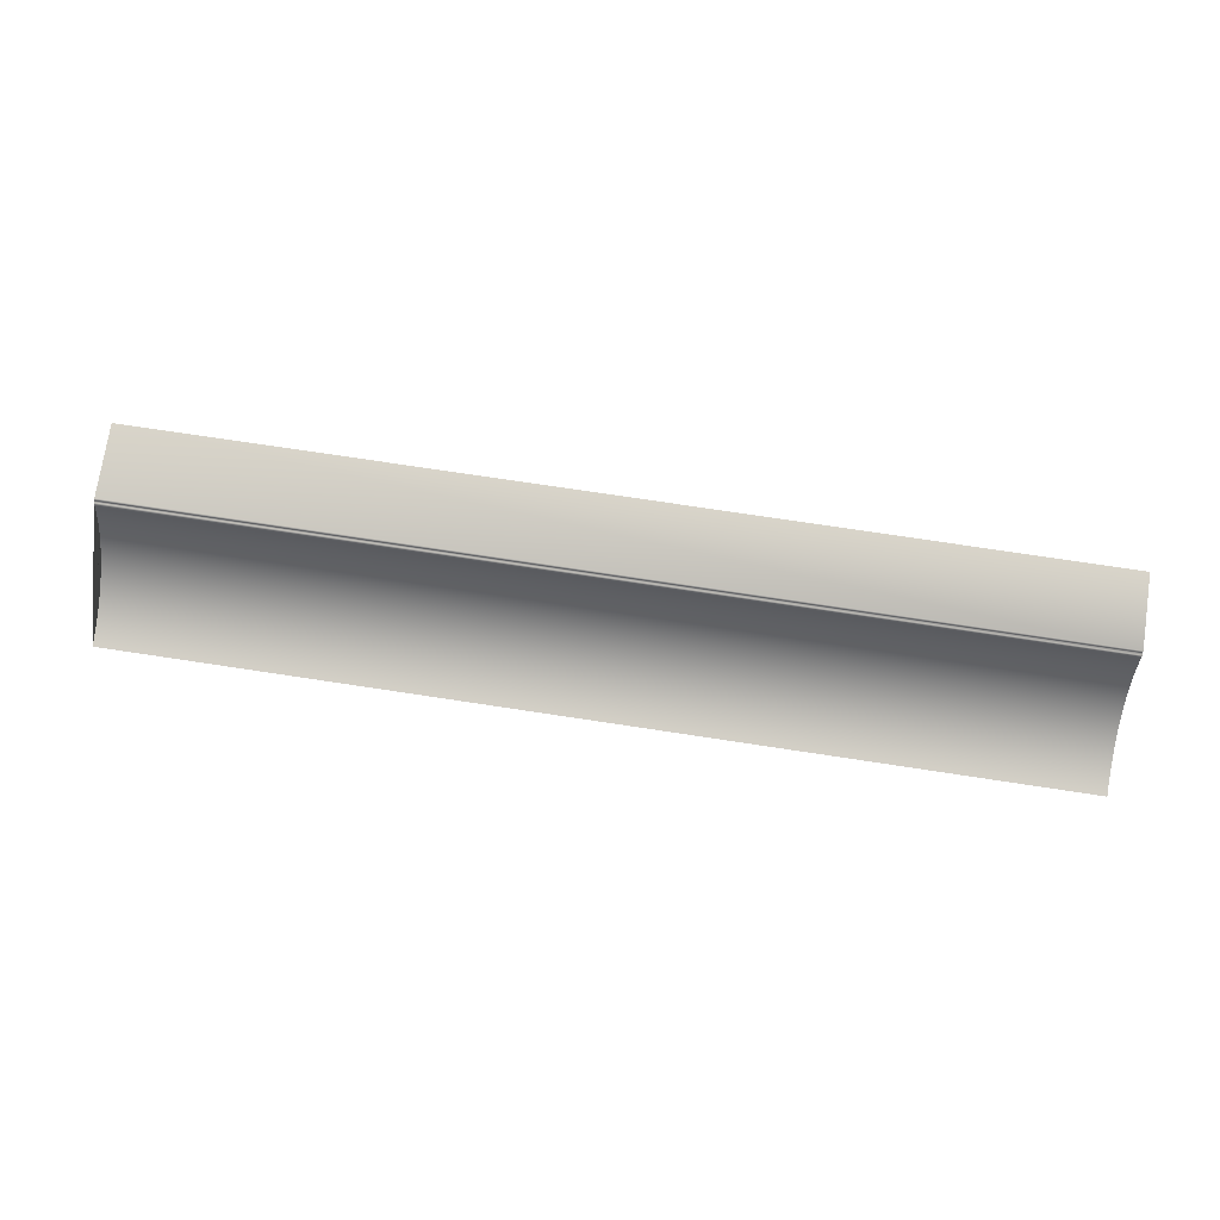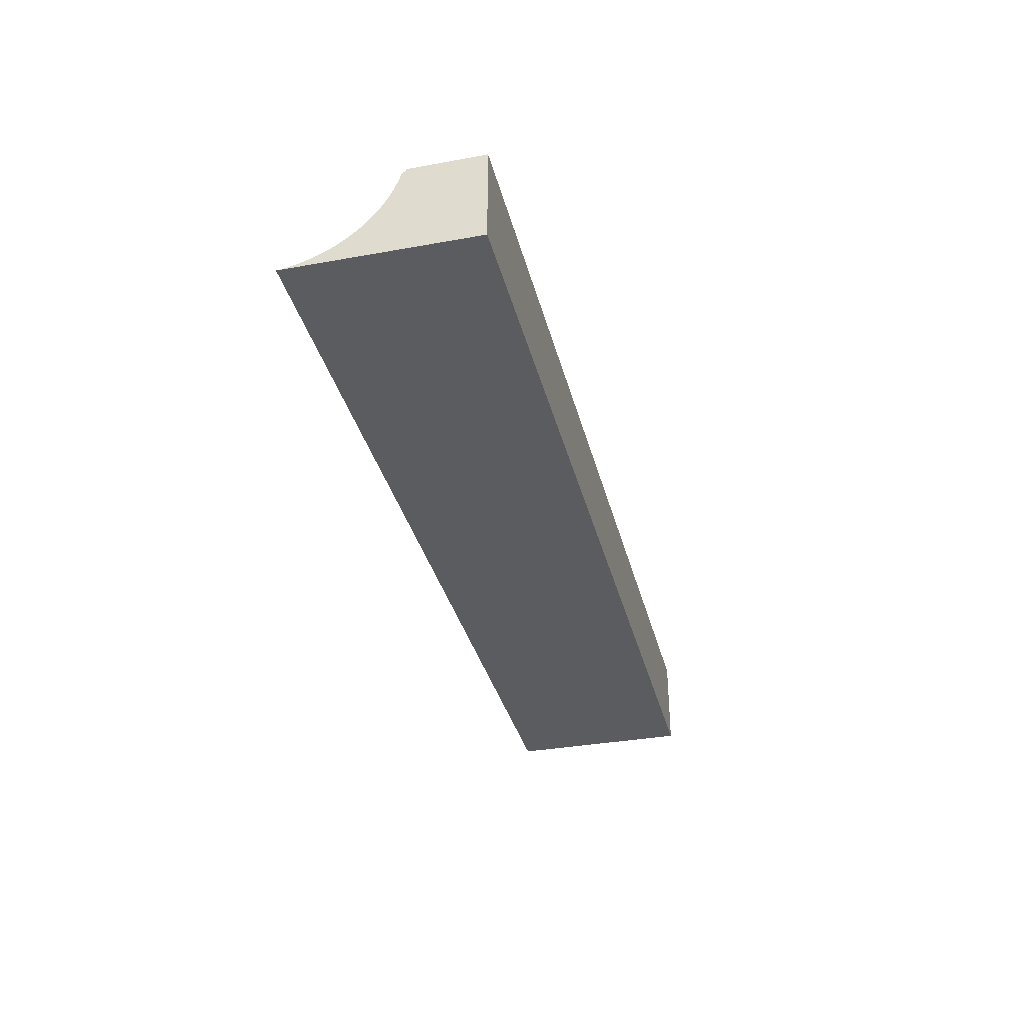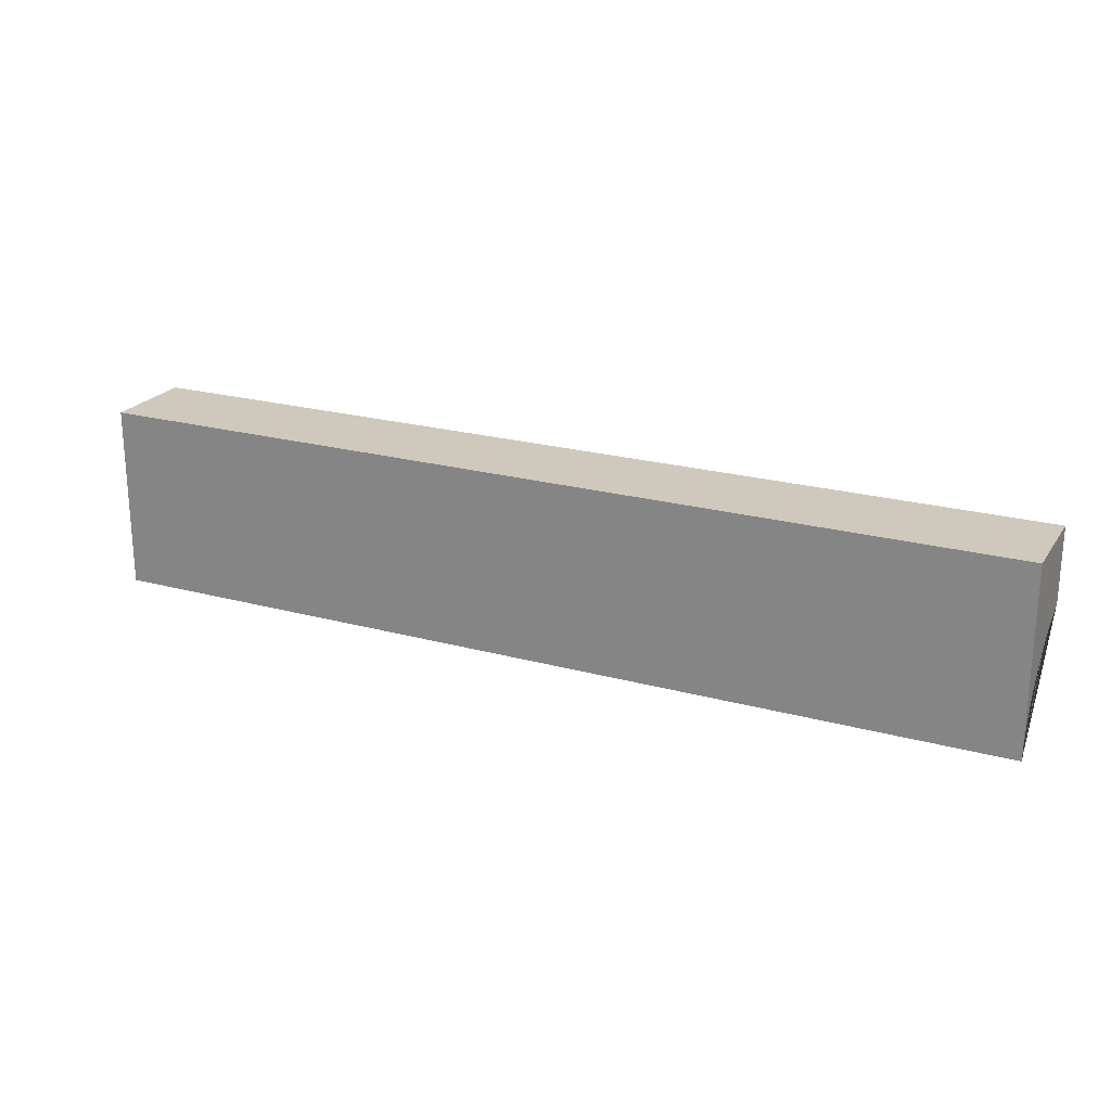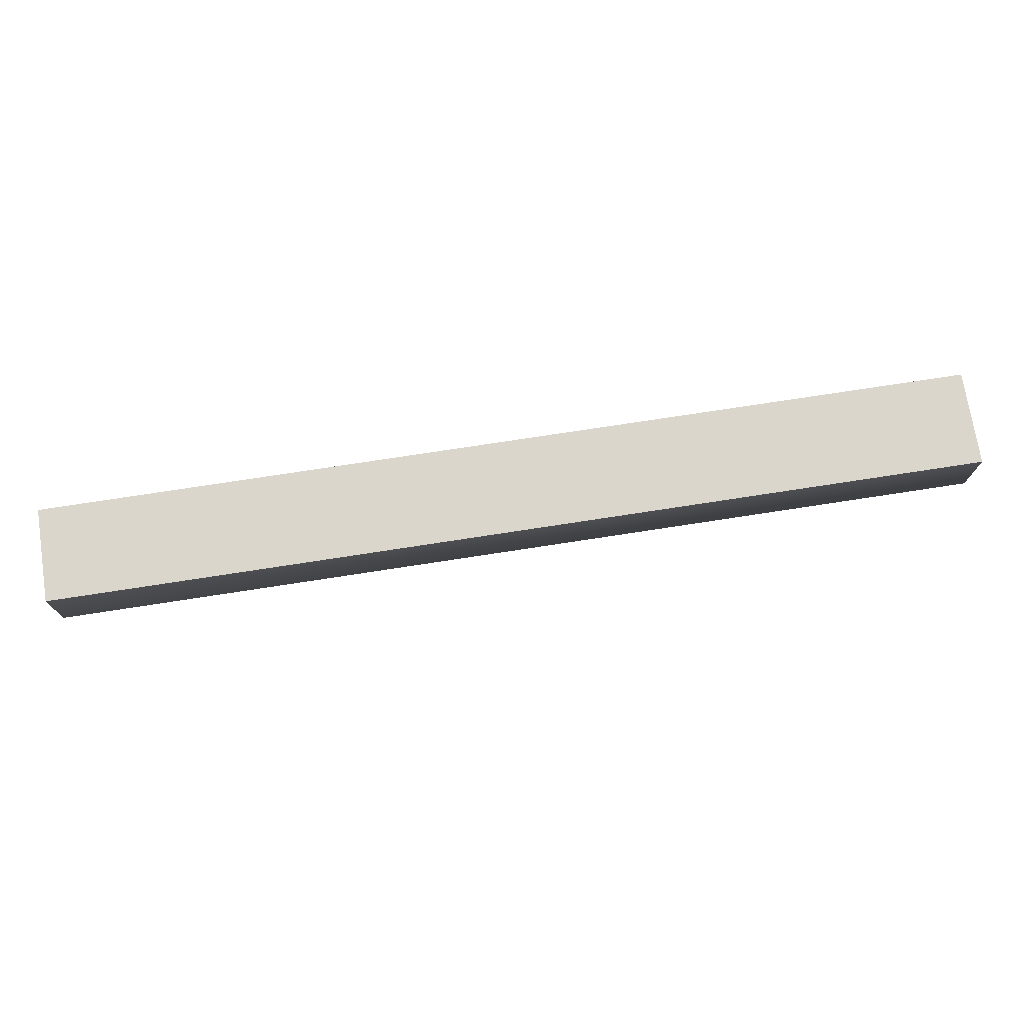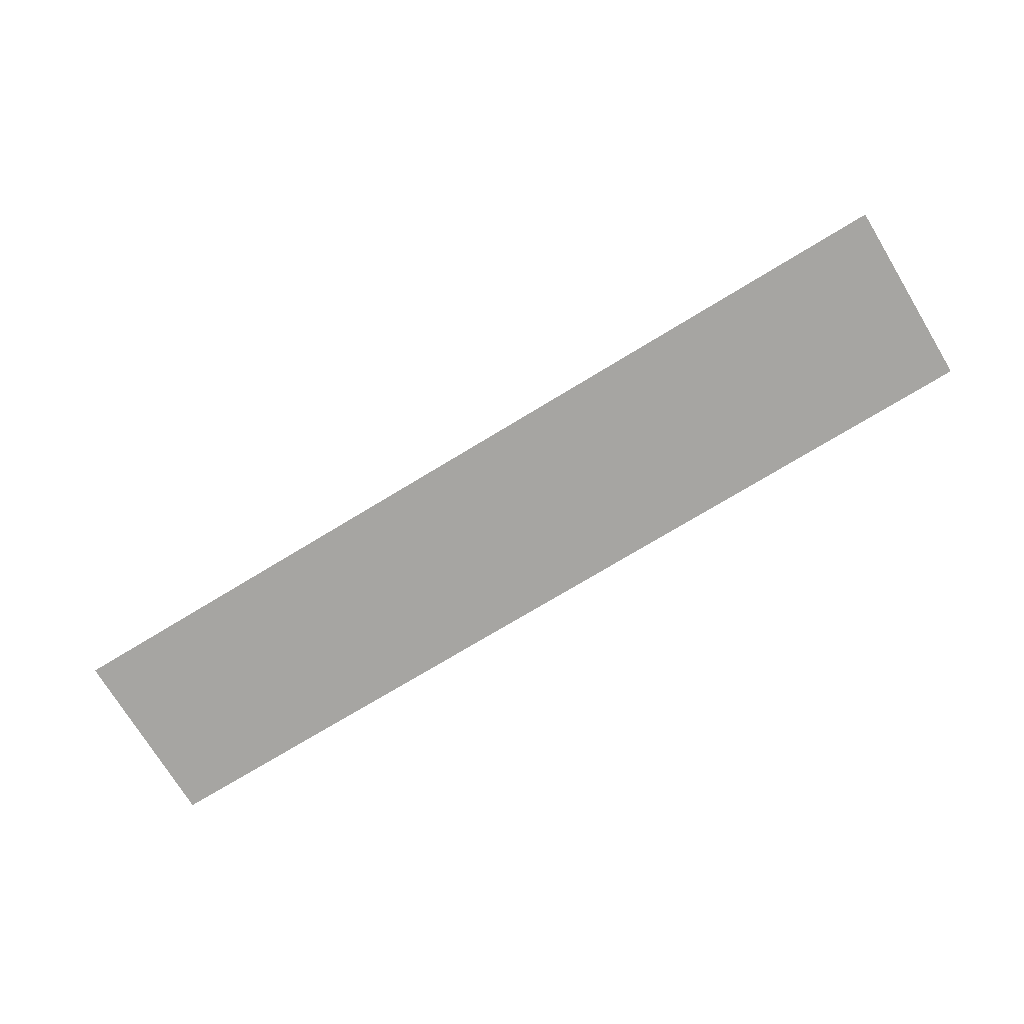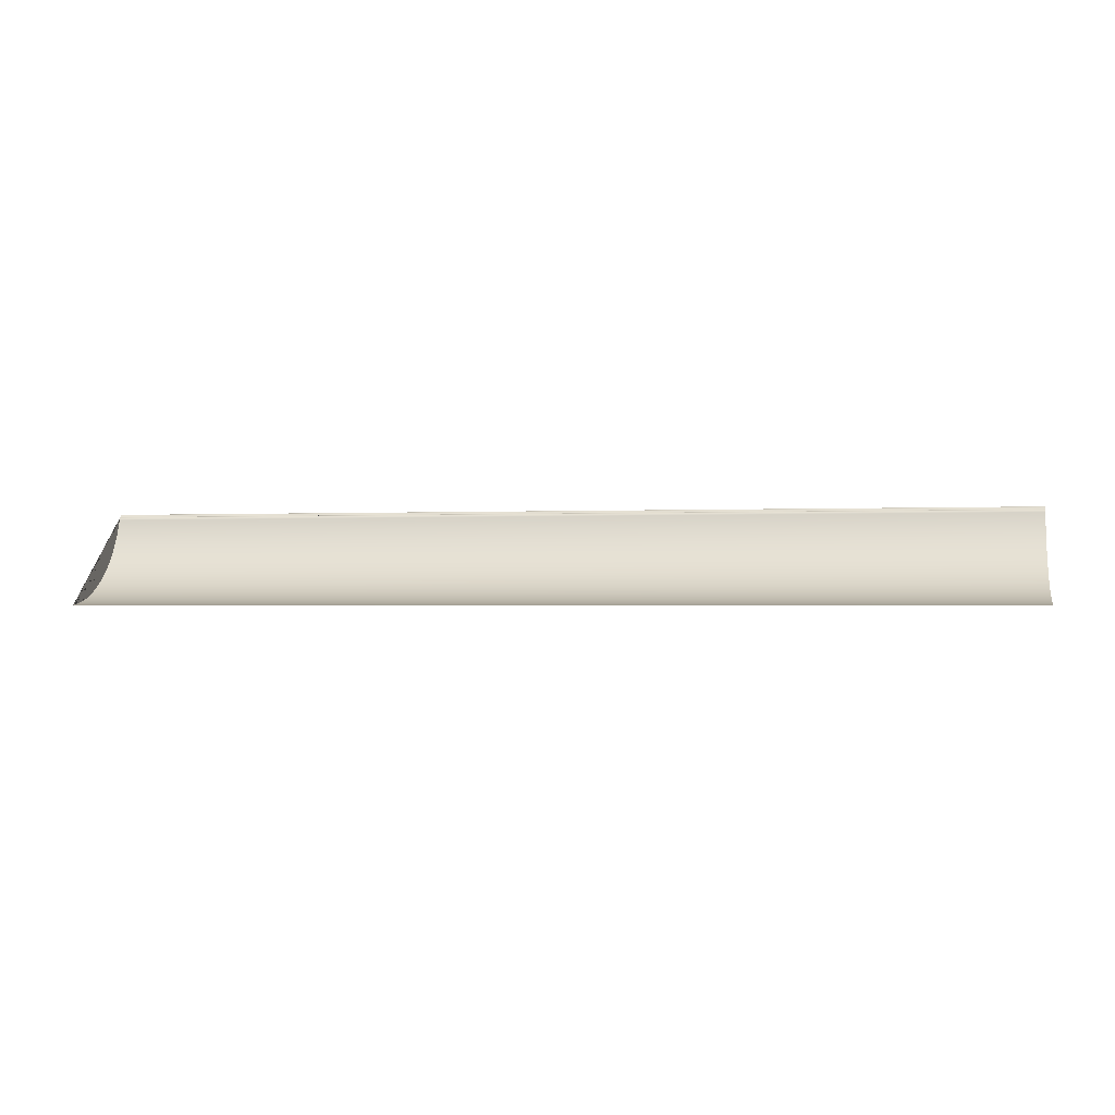
<metadata>
{"format":"obj","ext":"obj","renderer":"f3d","projection":"perspective","resolution":1024,"background":"white","views":[{"elev":74.5,"azim":-171.4,"up":"+Y"},{"elev":-34.4,"azim":-76.3,"up":"+Y"},{"elev":22.5,"azim":25.2,"up":"+Z"},{"elev":73.7,"azim":171.2,"up":"+Z"},{"elev":-73.6,"azim":-148.7,"up":"+Y"},{"elev":-1.3,"azim":-169.0,"up":"+Y"}]}
</metadata>
<code>
o Cube.009
v -5.021 0.000391 27.23
v -5.021 1.5 27.23
v 9.912 0 27.23
v 9.912 1.5 27.23
v 9.912 1.363 25.97
v -5.021 1.364 25.97
v 9.912 1.317 25.96
v -5.021 1.317 25.96
v 9.912 1.41 25.99
v -5.021 1.411 25.99
v 9.912 0.9626 25.79
v -5.021 0.963 25.79
v 9.912 1.005 25.81
v -5.021 1.005 25.81
v 9.912 1.092 25.86
v -5.021 1.092 25.86
v 9.912 1.048 25.84
v -5.021 1.048 25.84
v 9.912 1.136 25.88
v -5.021 1.136 25.88
v 9.912 1.271 25.94
v -5.021 1.271 25.94
v 9.912 1.225 25.92
v -5.021 1.226 25.92
v 9.912 1.18 25.9
v -5.021 1.181 25.9
v 9.912 0.6845 25.59
v -5.021 0.6849 25.59
v 9.912 0.6477 25.55
v -5.021 0.6481 25.55
v 9.912 0.7221 25.62
v -5.021 0.7225 25.62
v 9.912 0.7994 25.68
v -5.021 0.7998 25.68
v 9.912 0.7604 25.65
v -5.021 0.7608 25.65
v 9.912 0.8392 25.71
v -5.021 0.8396 25.71
v 9.912 0.9209 25.76
v -5.021 0.9212 25.76
v 9.912 0.8797 25.74
v -5.021 0.8801 25.74
v 9.912 0.4764 25.38
v -5.021 0.4768 25.38
v 9.912 0.5766 25.49
v -5.021 0.577 25.49
v 9.912 0.4448 25.34
v -5.021 0.4452 25.34
v 9.912 0.6118 25.52
v -5.021 0.6122 25.52
v 9.912 0.5424 25.45
v -5.021 0.5427 25.45
v 9.912 0.4142 25.3
v -5.021 0.4145 25.3
v 9.912 0.5089 25.42
v -5.021 0.5093 25.42
v 9.912 0.3844 25.26
v -5.021 0.3848 25.26
v 9.912 0.3279 25.18
v -5.021 0.3283 25.18
v 9.912 0.3557 25.22
v -5.021 0.3561 25.22
v 9.912 0.2754 25.1
v -5.021 0.2758 25.1
v 9.912 0.227 25.02
v -5.021 0.2274 25.02
v 9.912 0.3011 25.14
v -5.021 0.3015 25.14
v 9.912 0.2507 25.06
v -5.021 0.2511 25.06
v 9.912 0.1829 24.93
v -5.021 0.1833 24.93
v 9.912 0.2044 24.97
v -5.021 0.2048 24.97
v 9.912 0.05079 24.56
v -5.021 0.05118 24.56
v 9.912 0.1624 24.88
v -5.021 0.1628 24.88
v 9.912 0.1431 24.84
v -5.021 0.1435 24.84
v 9.912 0.1249 24.79
v -5.021 0.1253 24.79
v 9.912 0.09179 24.7
v -5.021 0.09218 24.7
v 9.912 0.07697 24.65
v -5.021 0.07736 24.65
v 9.912 0.1078 24.75
v -5.021 0.1082 24.75
v 9.912 0.0633 24.61
v -5.021 0.06369 24.61
v 9.912 0 24.26
v -5.021 0.000391 24.26
v 9.912 0.03944 24.51
v -5.021 0.03984 24.51
v 9.912 0.02029 24.41
v -5.021 0.02068 24.41
v 9.912 0.02928 24.46
v -5.021 0.02967 24.46
v 9.912 0.00589 24.32
v -5.021 0.00628 24.32
v 9.912 0.0125 24.37
v -5.021 0.01289 24.37
v 9.912 1.457 26.04
v -5.021 1.458 26.04
v 9.912 1.457 26.02
v 9.912 1.445 26
v -5.021 1.437 25.99
v -5.021 1.456 26.01
v -5.021 1.479 26.05
v -5.021 1.499 26.06
v 9.912 1.479 26.05
v 9.912 1.5 26.07
v 9.912 1.494 26.06
f 3 4 2 1
f 66 65 73 74
f 44 43 47 48
f 90 89 75 76
f 88 87 83 84
f 74 73 71 72
f 42 41 37 38
f 16 15 17 18
f 6 5 7 8
f 18 17 13 14
f 86 85 89 90
f 64 63 69 70
f 28 27 29 30
f 98 97 95 96
f 62 61 59 60
f 80 79 81 82
f 46 45 51 52
f 38 37 33 34
f 36 35 31 32
f 94 93 97 98
f 32 31 27 28
f 82 81 87 88
f 96 95 101 102
f 50 49 45 46
f 10 9 5 6
f 48 47 53 54
f 60 59 67 68
f 34 33 35 36
f 58 57 61 62
f 72 71 77 78
f 40 39 41 42
f 68 67 63 64
f 1 2 110 109 104 108 107 10 6 8 22 24 26 20 16 18 14 12 40 42 38 34 36 32 28 30 50 46 52 56 44 48 54 58 62 60 68 64 70 66 74 72 78 80 82 88 84 86 90 76 94 98 96 102 100 92
f 105 108 104 103
f 20 19 15 16
f 100 99 91 92
f 8 7 21 22
f 30 29 49 50
f 76 75 93 94
f 56 55 43 44
f 52 51 55 56
f 84 83 85 86
f 92 91 3 1
f 22 21 23 24
f 14 13 11 12
f 102 101 99 100
f 78 77 79 80
f 12 11 39 40
f 24 23 25 26
f 26 25 19 20
f 54 53 57 58
f 70 69 65 66
f 4 112 110 2
f 91 99 101 95 97 93 75 89 85 83 87 81 79 77 71 73 65 69 63 67 59 61 57 53 47 43 55 51 45 49 29 27 31 35 33 37 41 39 11 13 17 15 19 25 23 21 7 5 9 106 105 103 111 113 112 4 3
f 103 104 109 111
f 106 107 108
f 106 108 105
f 110 112 113
f 110 113 109
f 109 113 111
f 107 106 9 10

</code>
